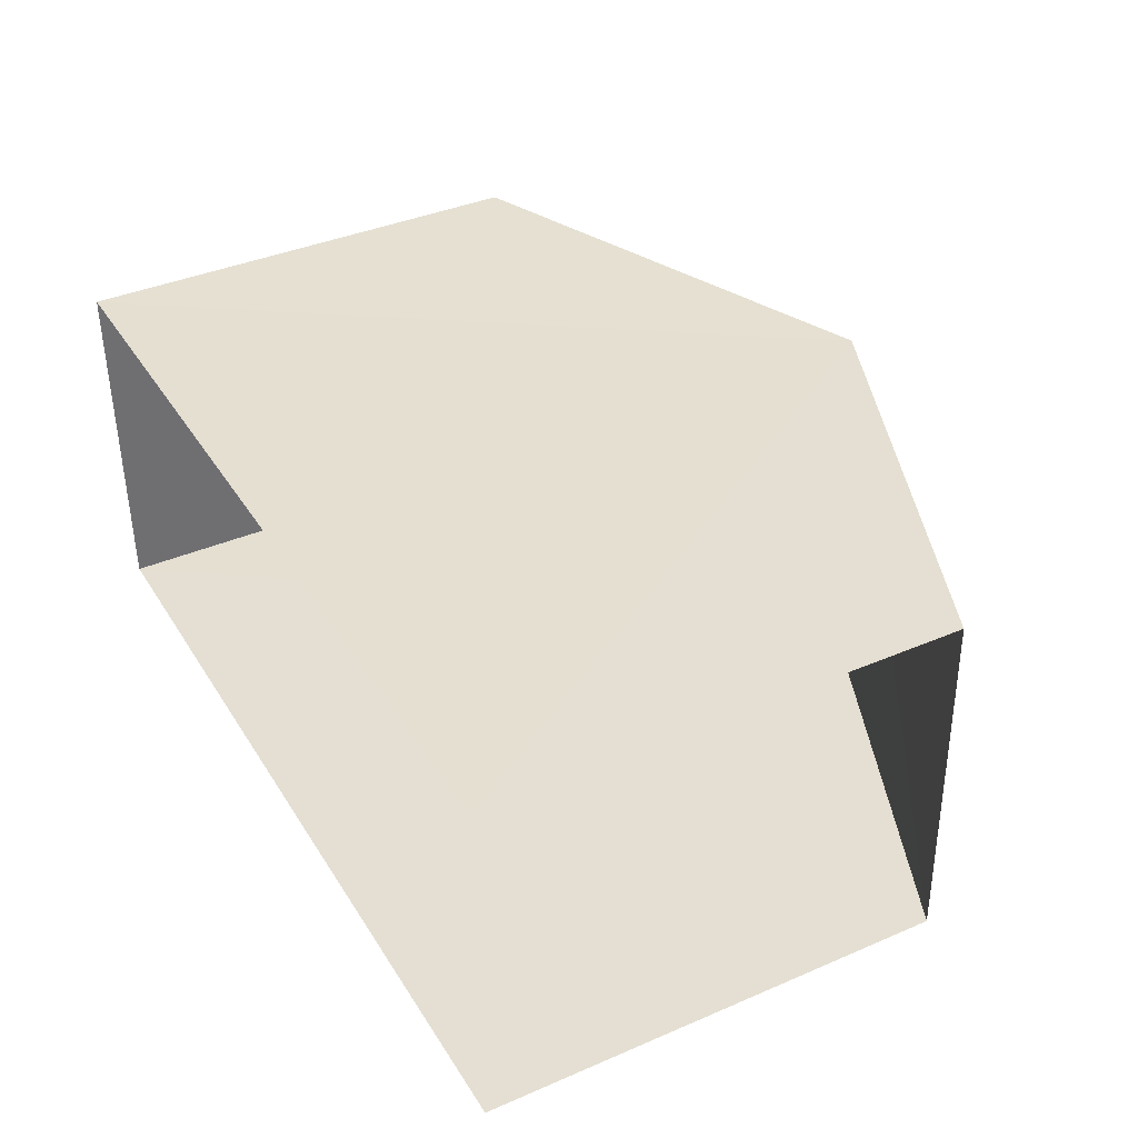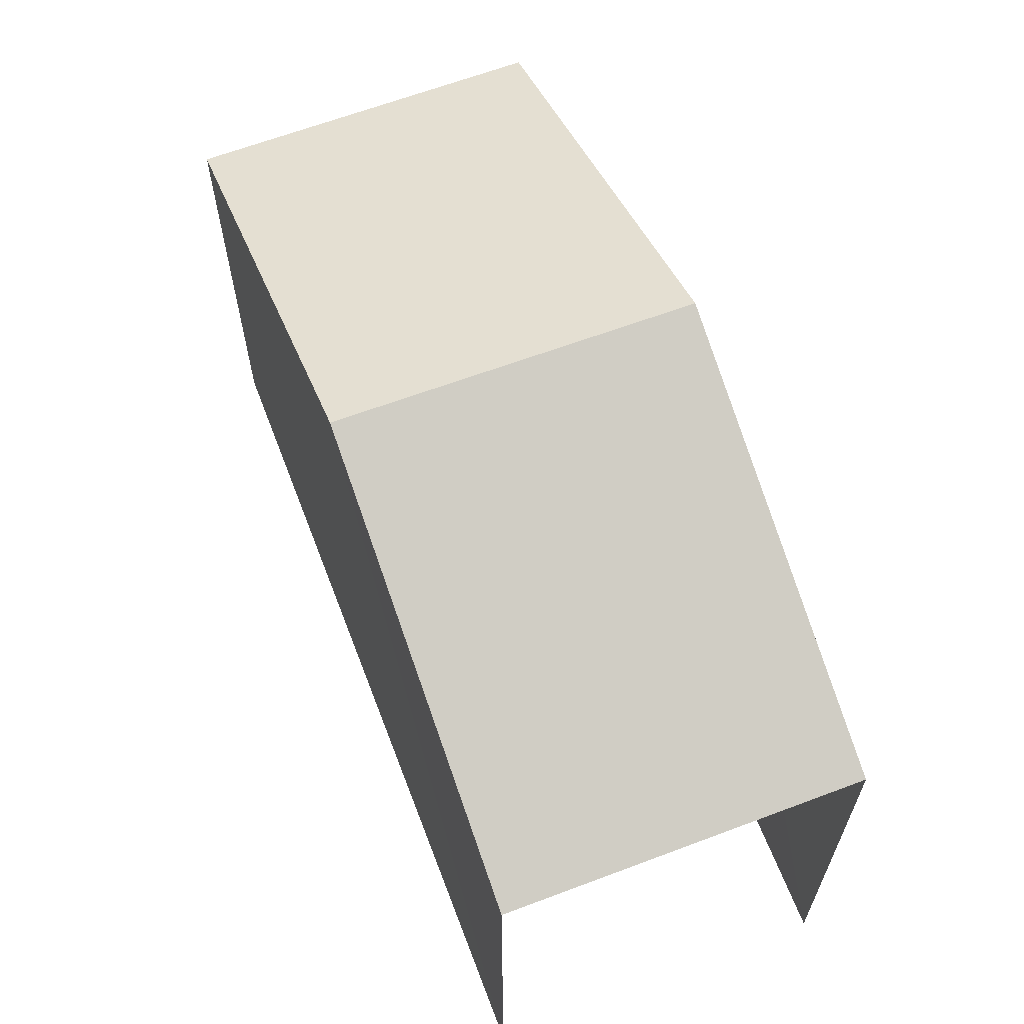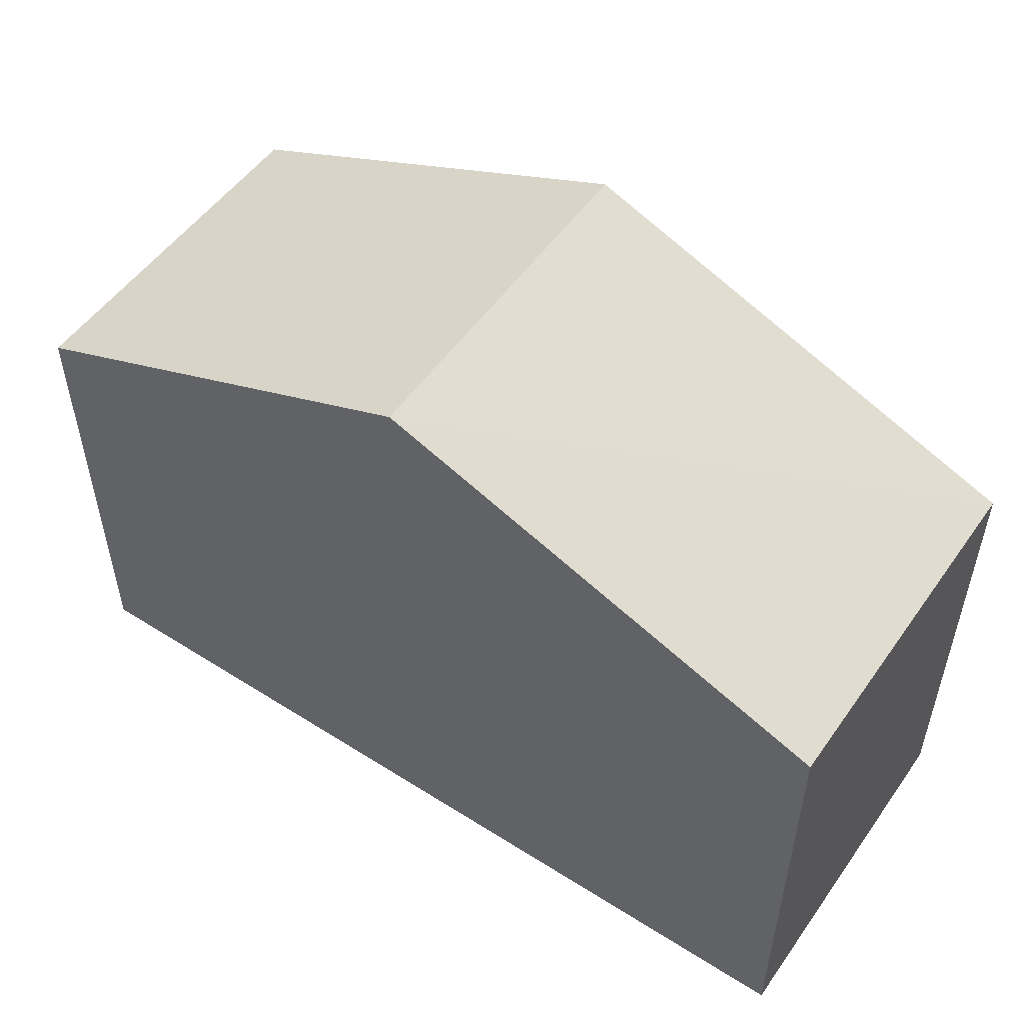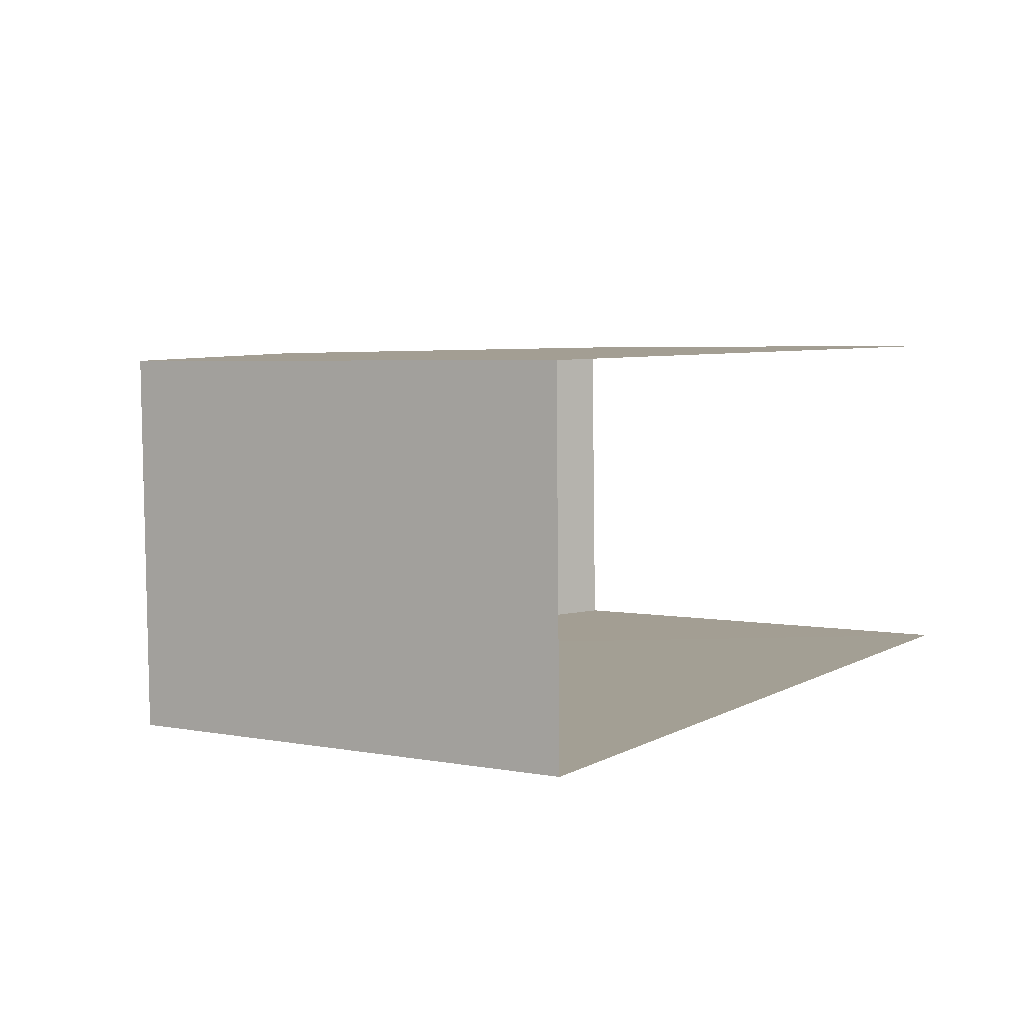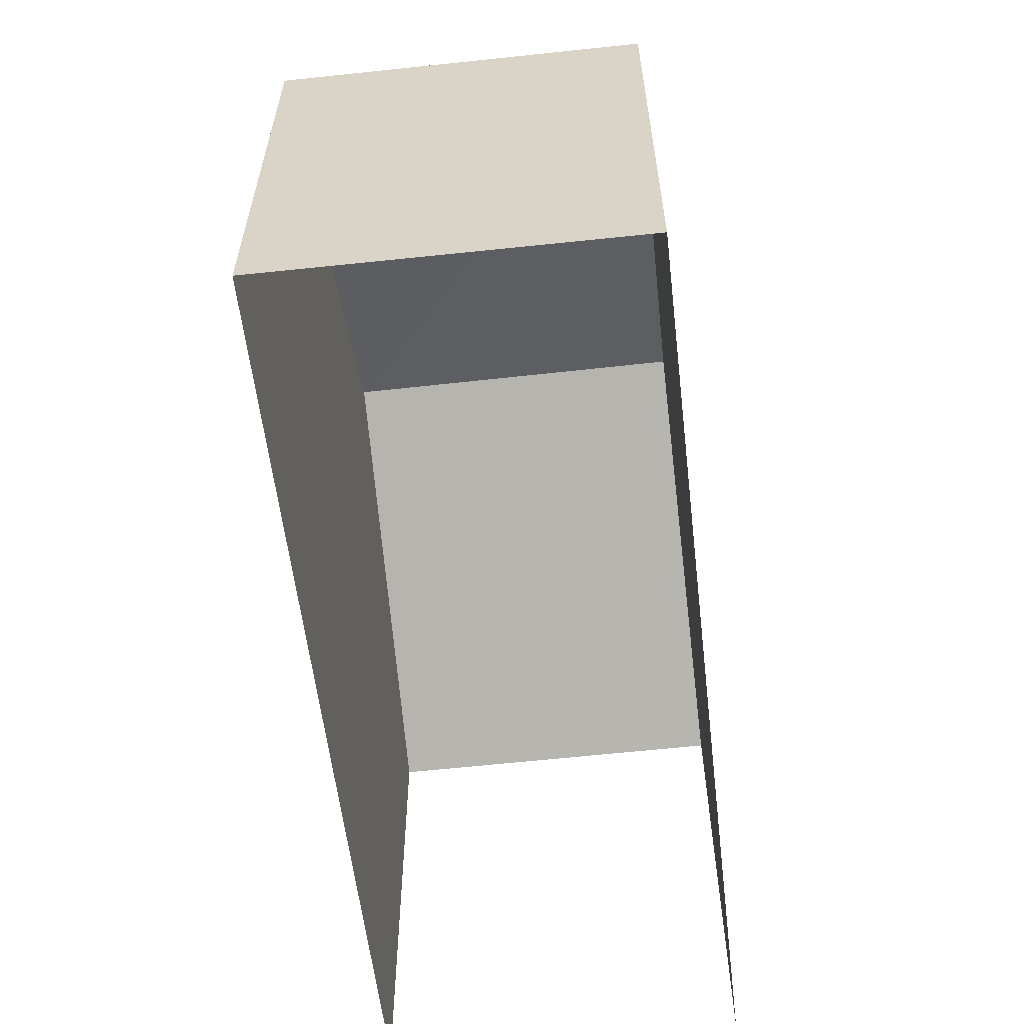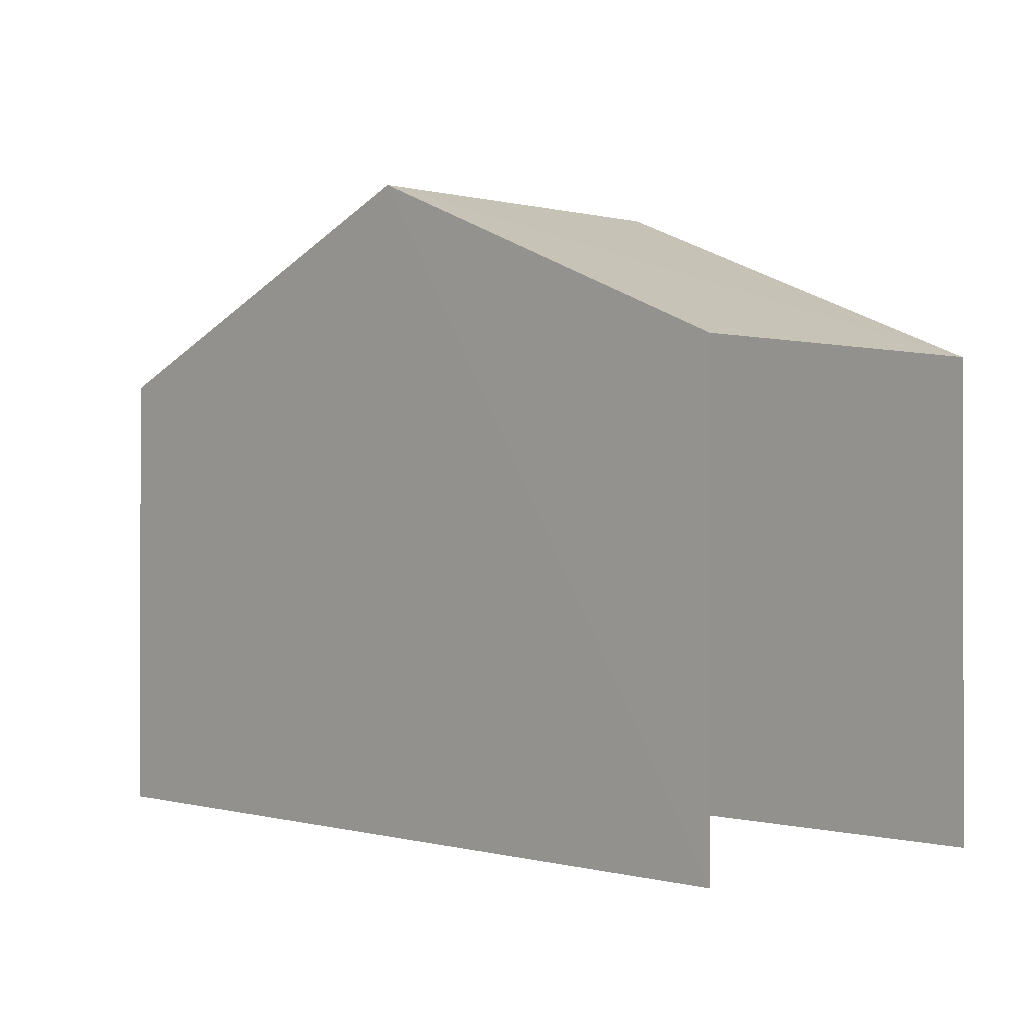
<metadata>
{"format":"obj","ext":"obj","renderer":"f3d","projection":"perspective","resolution":1024,"background":"white","views":[{"elev":38.6,"azim":-118.4,"up":"+Y"},{"elev":63.2,"azim":-112.2,"up":"+Z"},{"elev":52.4,"azim":33.0,"up":"+Z"},{"elev":4.3,"azim":122.0,"up":"+Y"},{"elev":-59.0,"azim":95.5,"up":"+Z"},{"elev":-0.8,"azim":-133.6,"up":"+Z"}]}
</metadata>
<code>
v -3.722e+05 -1.04e+05 30.78
v -3.722e+05 -1.04e+05 30.78
v -3.722e+05 -1.04e+05 30.78
v -3.722e+05 -1.04e+05 30.78
v -3.722e+05 -1.04e+05 40.17
v -3.722e+05 -1.04e+05 37.58
v -3.722e+05 -1.04e+05 40.17
v -3.722e+05 -1.04e+05 37.58
v -3.722e+05 -1.04e+05 37.58
v -3.722e+05 -1.04e+05 37.58
f 1 2 3
f 4 1 3
f 8 2 1
f 6 8 1
f 5 6 7
f 5 8 6
f 7 9 5
f 7 10 9
f 9 3 5
f 3 2 5
f 2 8 5
f 10 4 3
f 9 10 3
f 6 1 7
f 1 4 7
f 4 10 7

</code>
